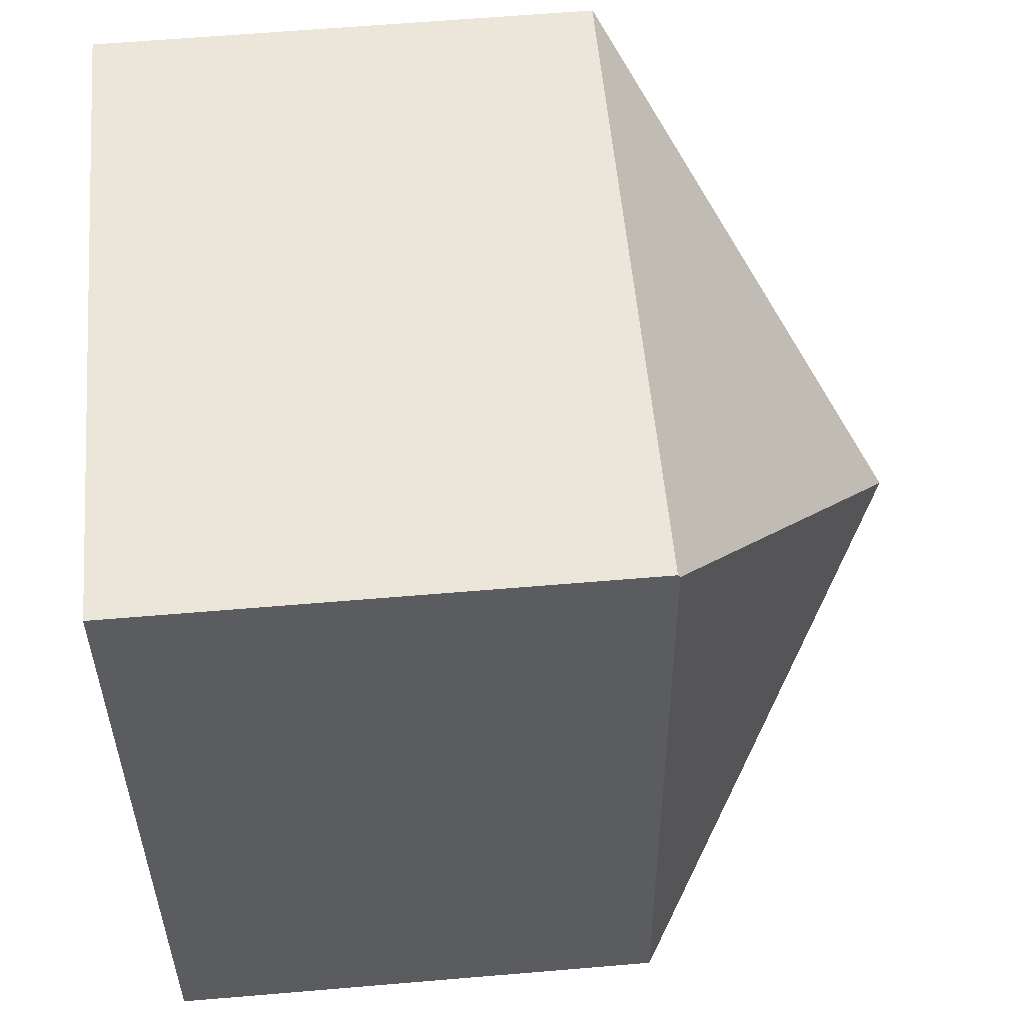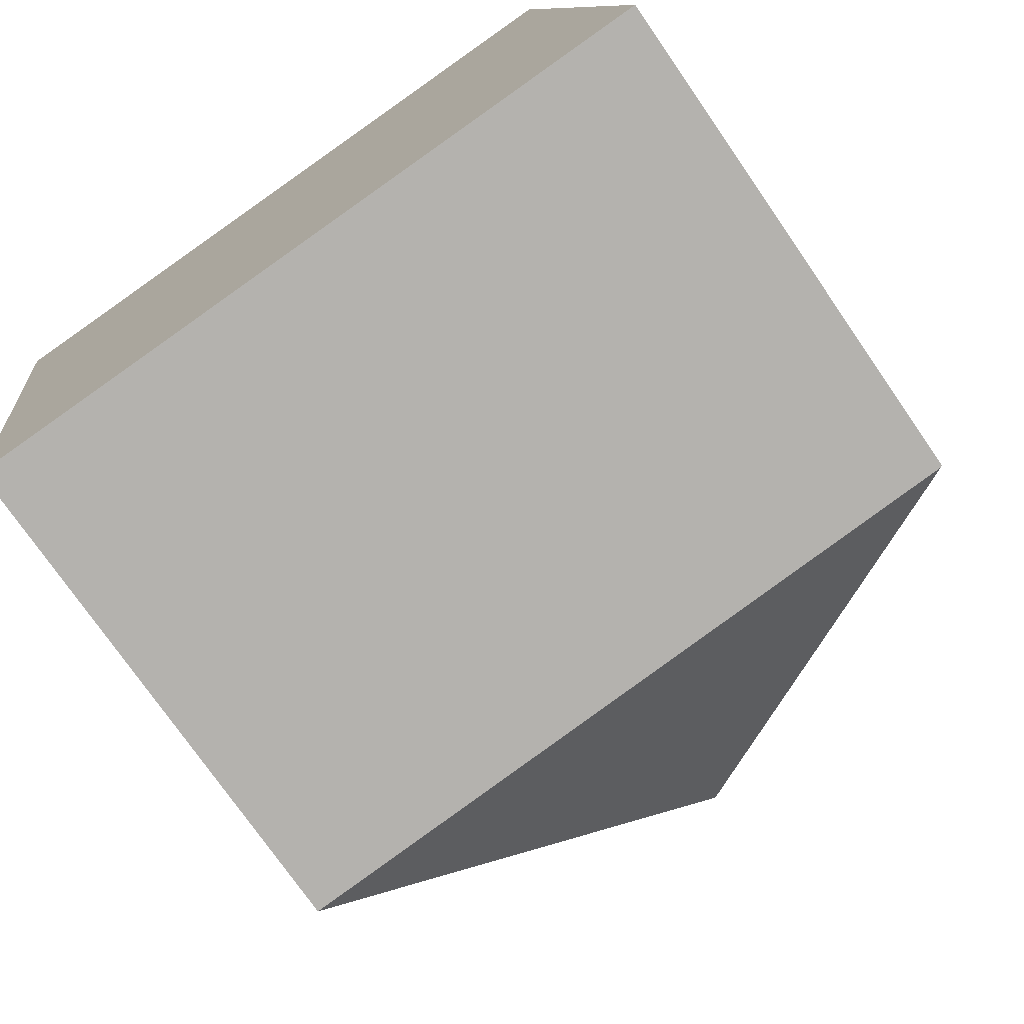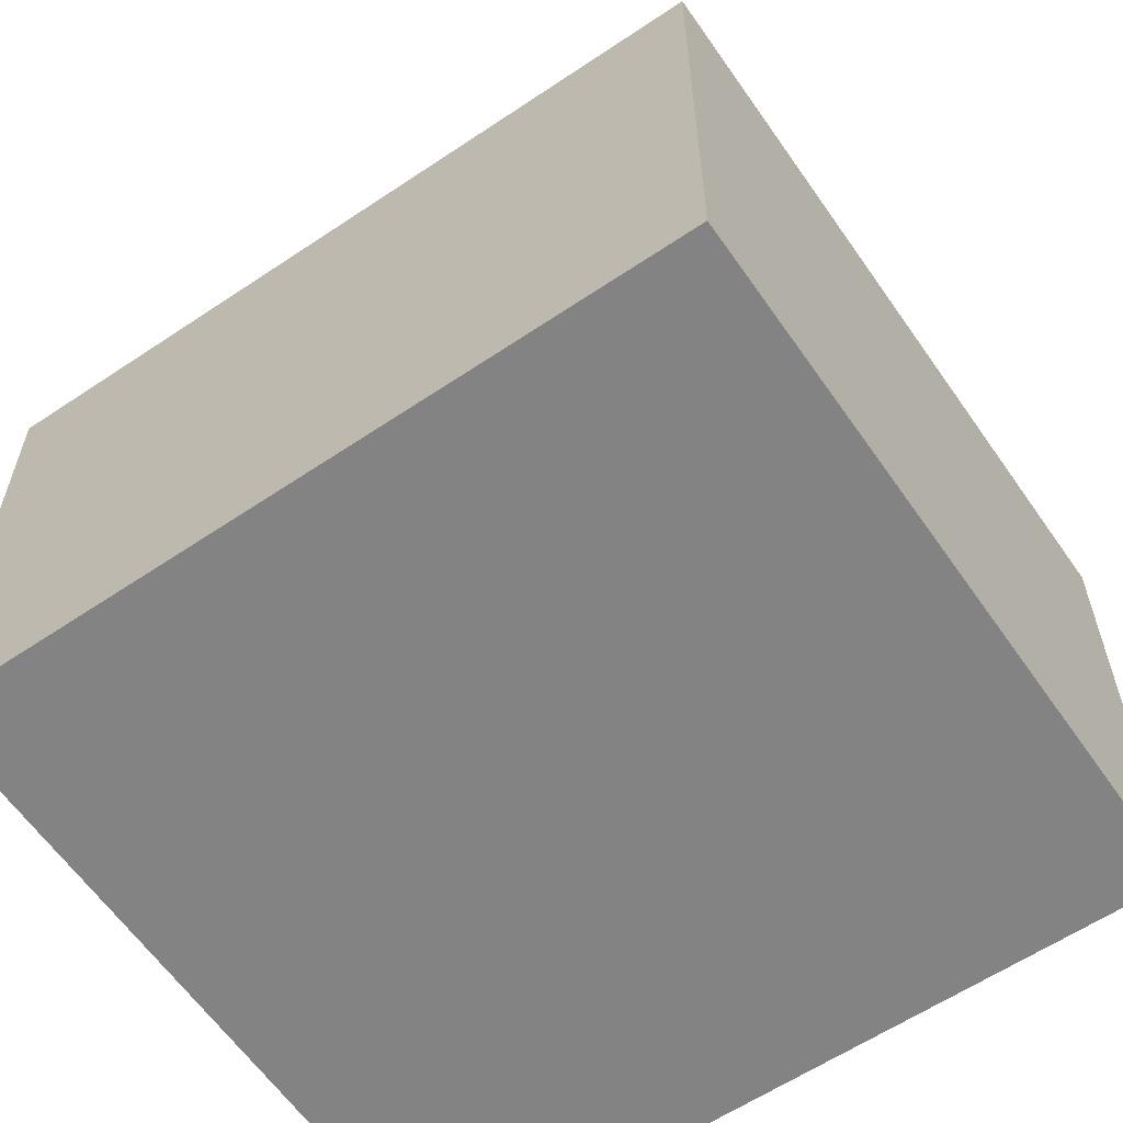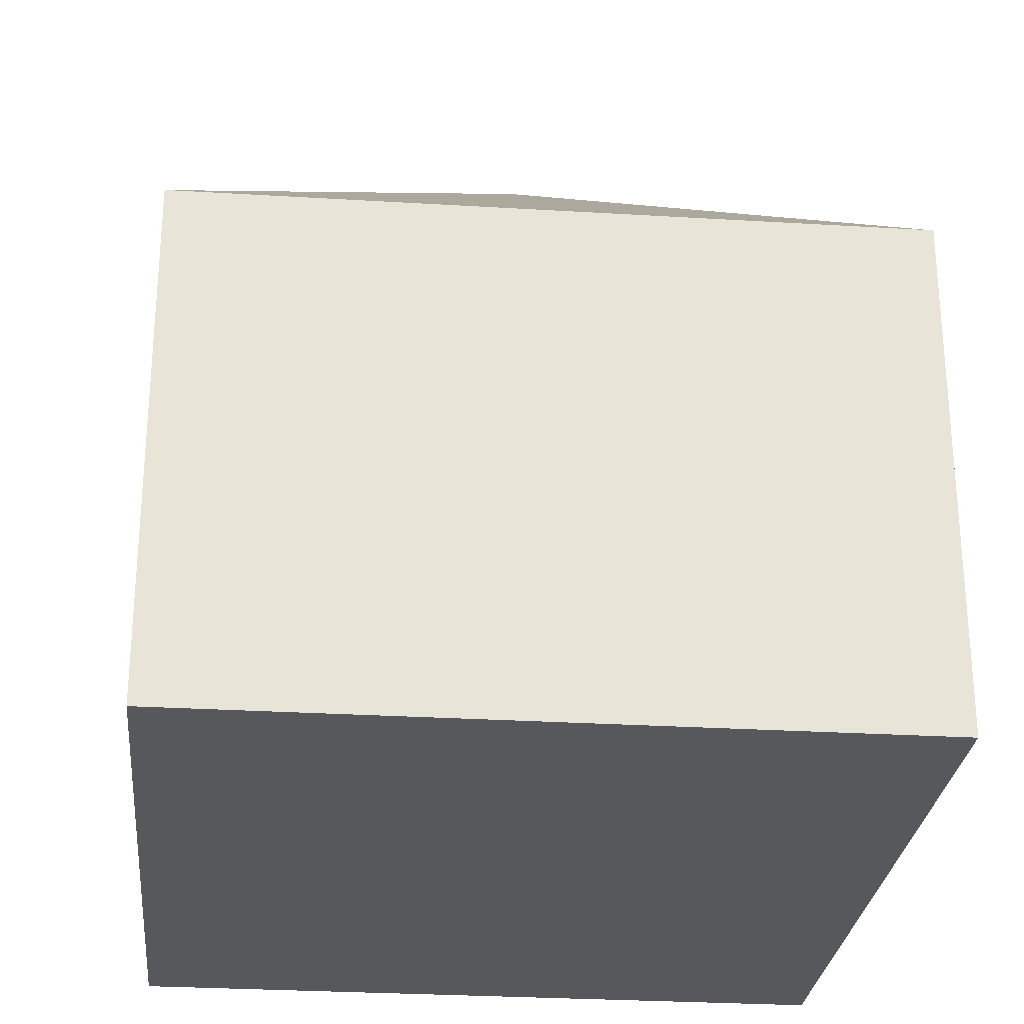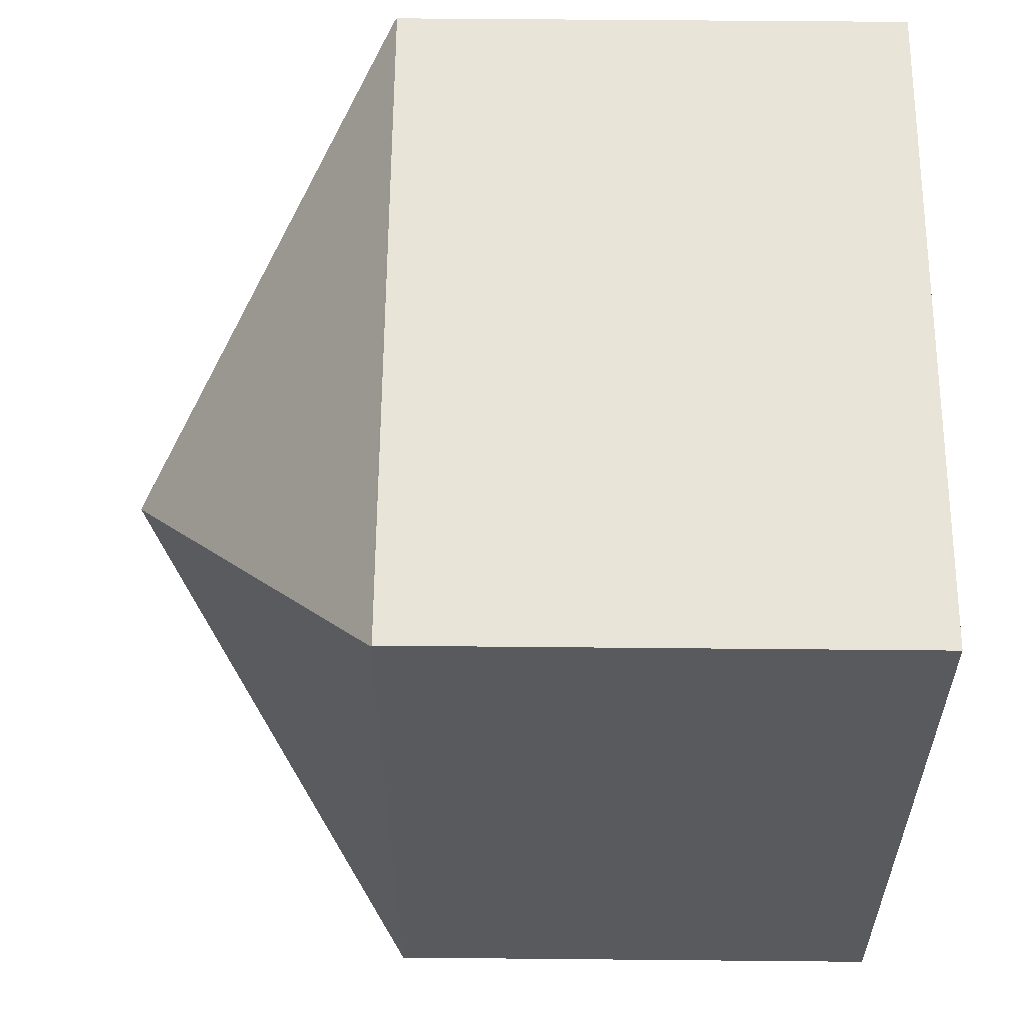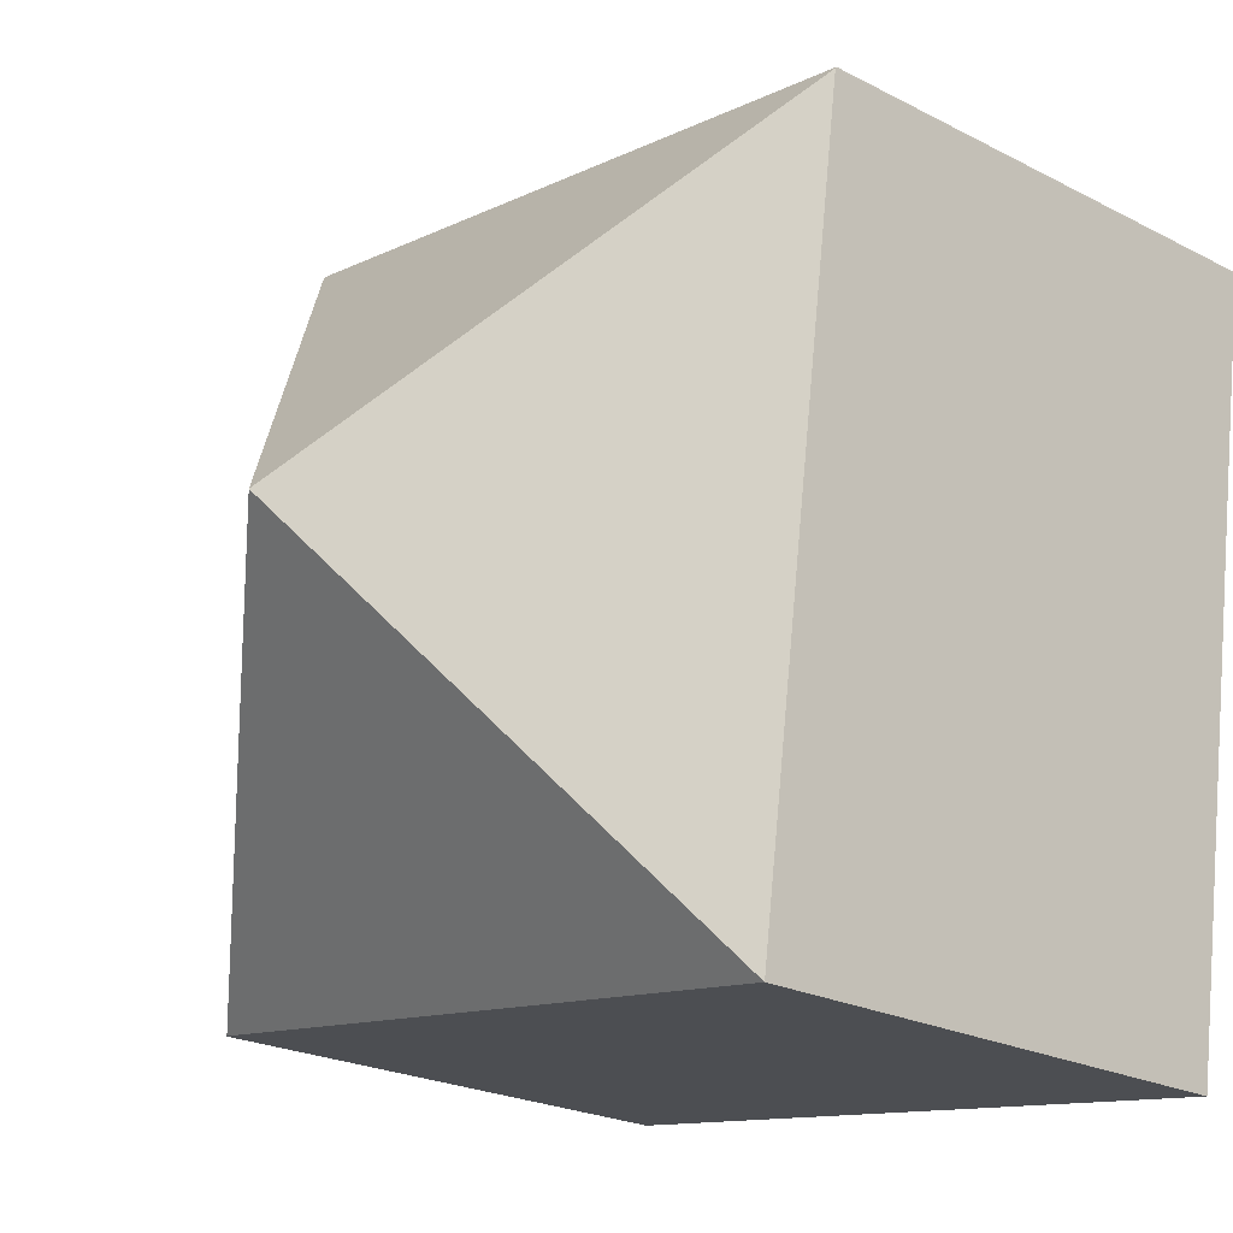
<metadata>
{"format":"obj","ext":"obj","renderer":"f3d","projection":"perspective","resolution":1024,"background":"white","views":[{"elev":62.2,"azim":85.1,"up":"+Z"},{"elev":-74.5,"azim":34.6,"up":"+Z"},{"elev":-61.1,"azim":116.2,"up":"+Y"},{"elev":-27.8,"azim":166.2,"up":"+Y"},{"elev":51.5,"azim":-89.4,"up":"+Z"},{"elev":-23.1,"azim":-131.2,"up":"+Z"}]}
</metadata>
<code>
v  7.685 5.646 1.091
v  0.002 5.62 -0.017
v  0 5.608 3.434e-16
v  4.421 8.642 -3.51
v  1.13 5.62 -8.157
v  7.68 5.622 1.123
v  8.846 5.616 -7.009
v  8.866 5.6 -7.006
v  1.13 4.995e-16 -8.157
v  0.002 1.041e-18 -0.017
v  0 0 0
v  7.68 -6.876e-17 1.123
v  8.866 4.29e-16 -7.006
v  7.685 -6.68e-17 1.091
v  8.846 4.292e-16 -7.009
g defaultobject
f 1 2 3
f 4 2 1
f 4 5 2
f 1 3 6
f 7 1 8
f 1 7 4
f 4 7 5
f 9 2 5
f 2 9 10
f 10 3 2
f 3 10 11
f 3 12 6
f 12 3 11
f 6 8 1
f 8 6 12
f 8 12 13
f 13 12 14
f 7 9 5
f 9 7 8
f 9 8 15
f 15 8 13
f 10 12 11
f 12 10 9
f 12 9 14
f 14 9 13
f 13 9 15

</code>
